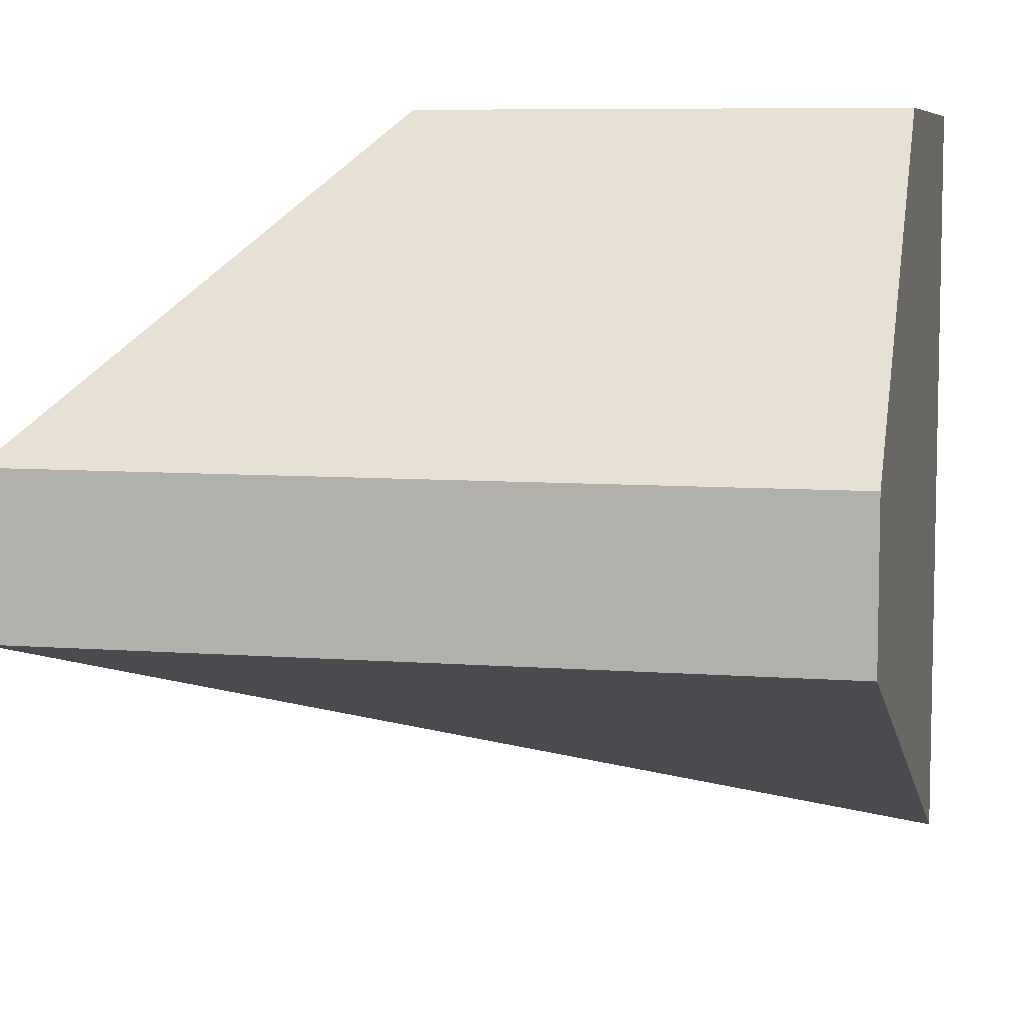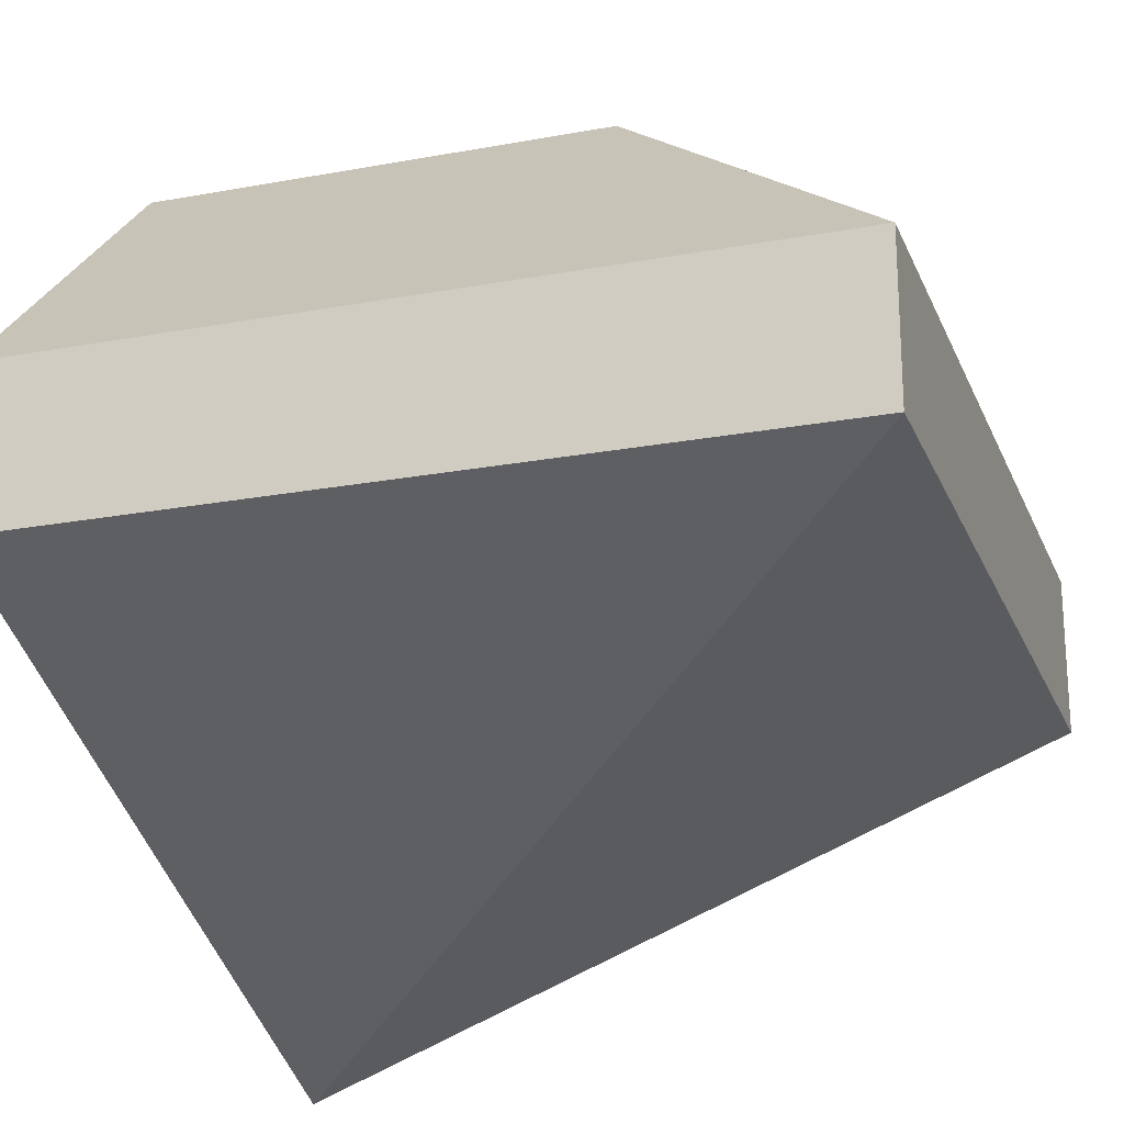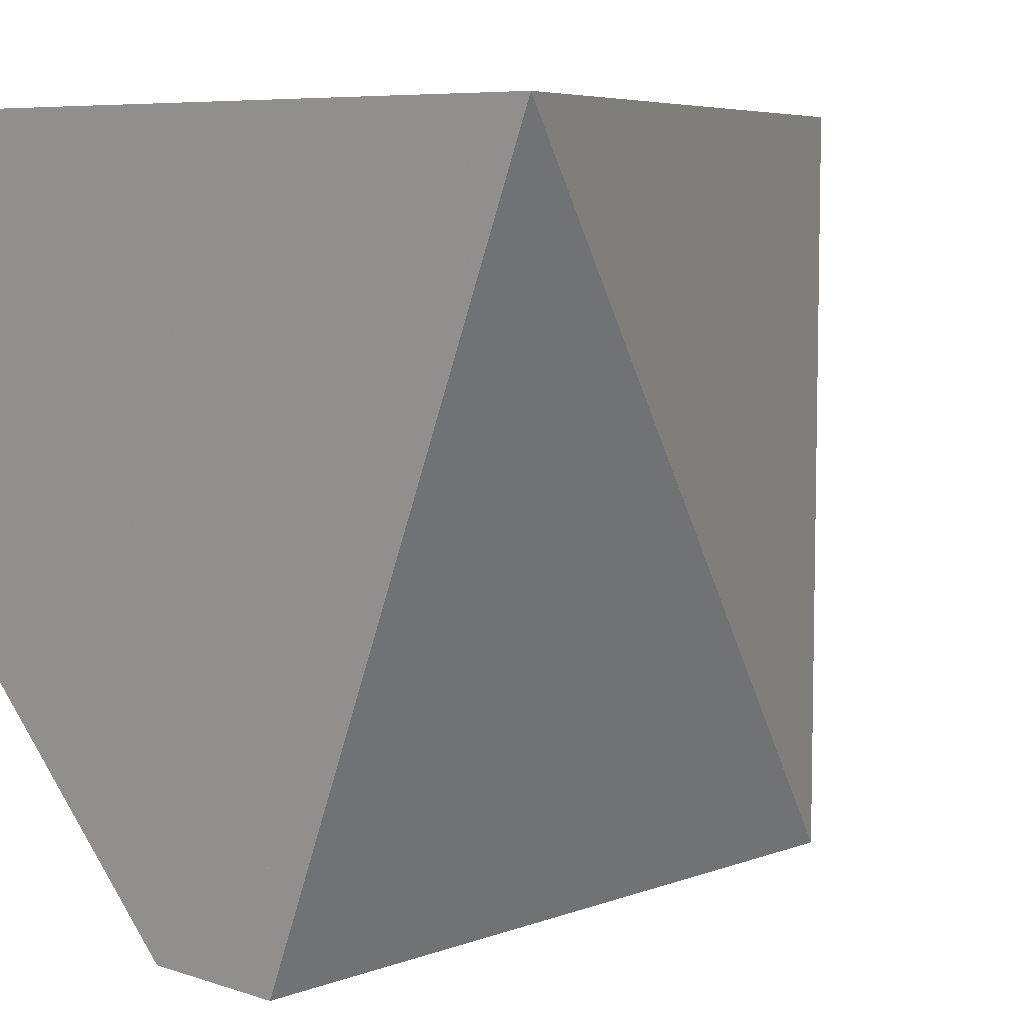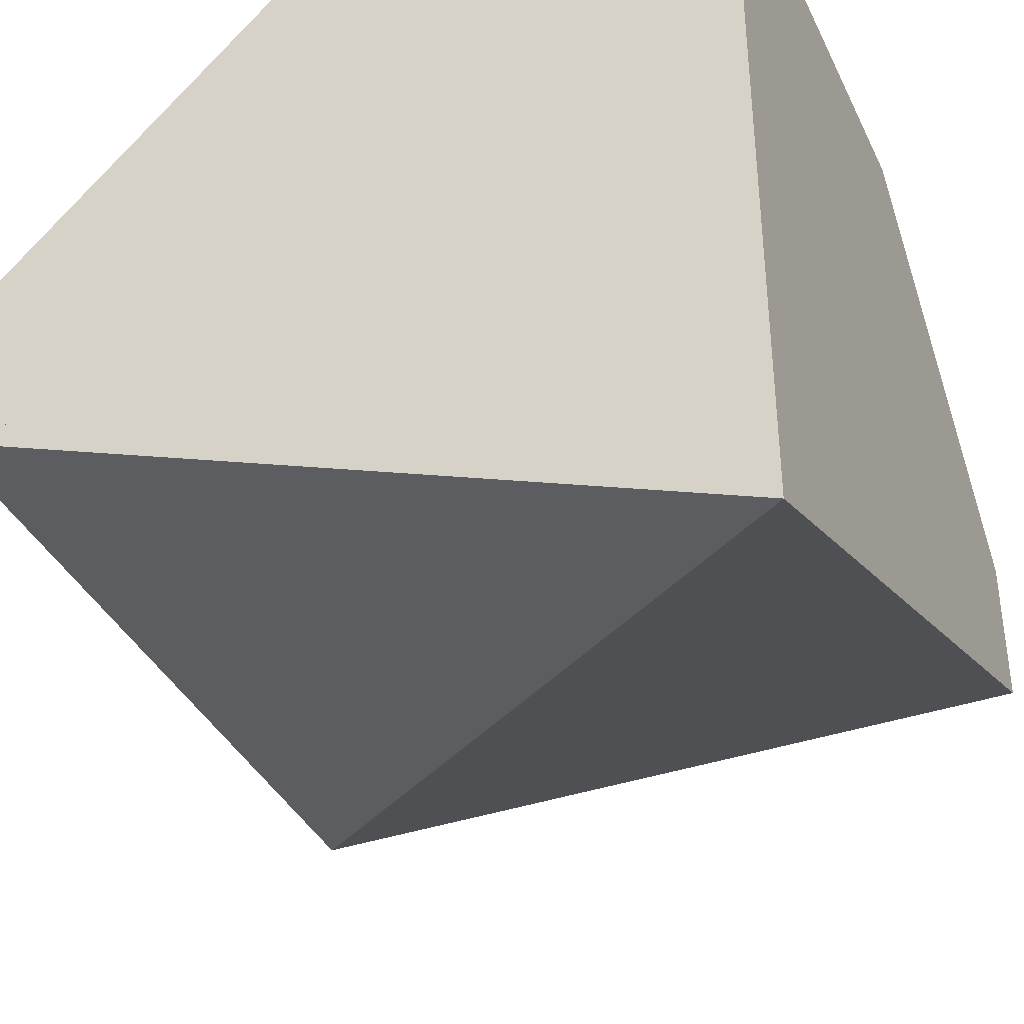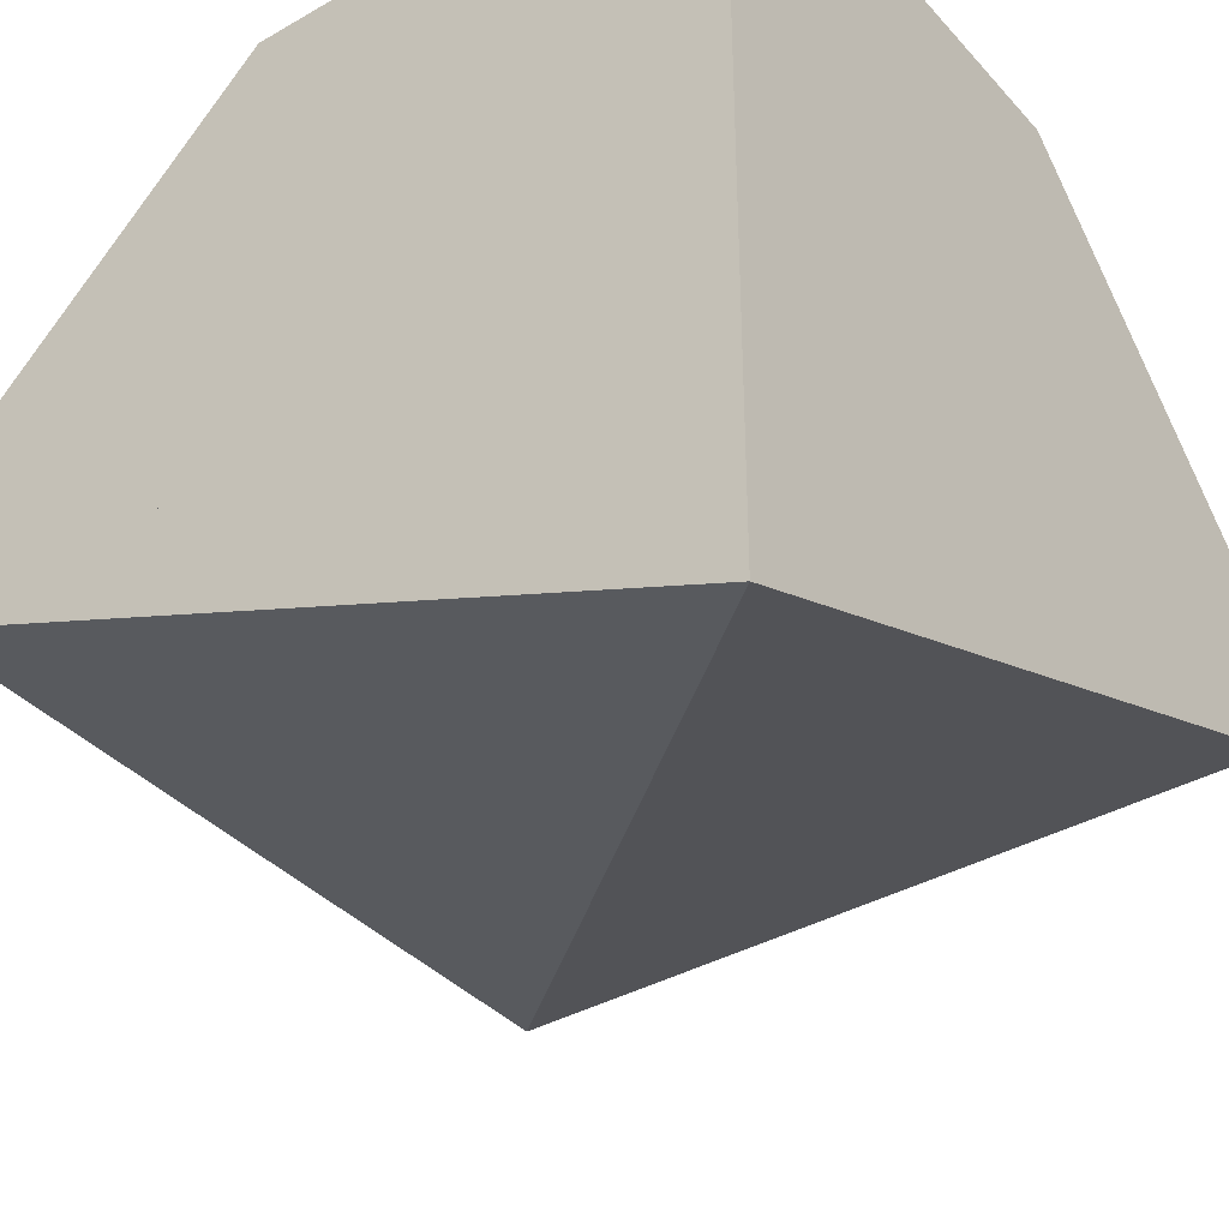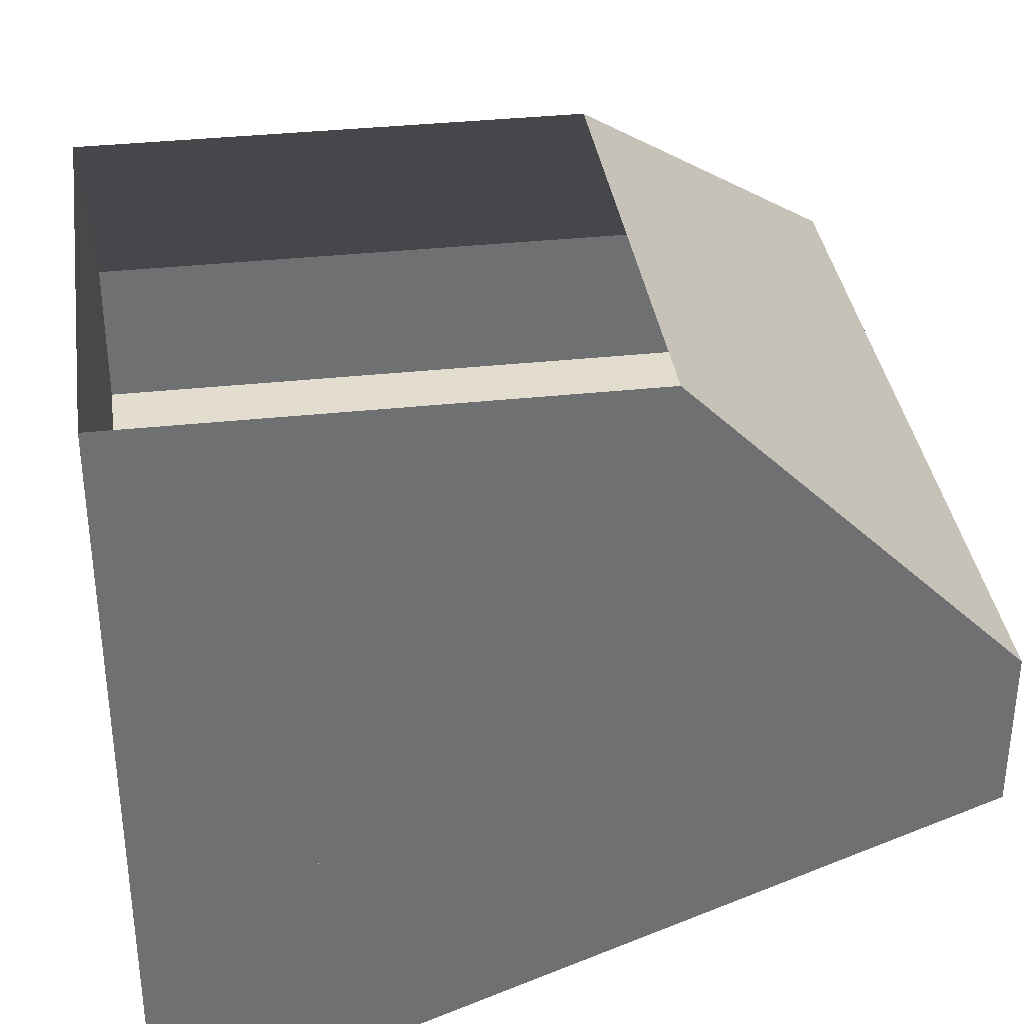
<metadata>
{"format":"obj","ext":"obj","renderer":"f3d","projection":"perspective","resolution":1024,"background":"white","views":[{"elev":7.5,"azim":-167.6,"up":"+Y"},{"elev":-21.7,"azim":108.1,"up":"+Y"},{"elev":7.0,"azim":-46.5,"up":"+Z"},{"elev":-38.1,"azim":-66.4,"up":"+Y"},{"elev":-37.3,"azim":-53.6,"up":"+Y"},{"elev":35.6,"azim":-8.1,"up":"+Y"}]}
</metadata>
<code>
o object/1793/roofedge_squarecorner
v -24 -16 24
v -64 -16 24
v -64 0 40
v -40 0 40
v -24 -16 64
v -24 -24 24
v -64 -24 24
v -64 -32 64
v -64 -24 64
v -64 -16 64
v -64 0 64
v -40 0 64
v -24 -24 64
v -64 -40 64
v 64 -24 24
v 64 -120 264
v -264 -120 64
v -24 -24 -64
v -24 -16 24
v -24 -16 24
f 1 2 3
f 1 3 4
f 1 4 5
f 1 5 6
f 1 6 7
f 1 7 2
f 2 7 8
f 2 8 9
f 2 9 10
f 2 10 3
f 3 10 11
f 11 10 12
f 12 10 9
f 12 9 5
f 12 5 4
f 13 9 7
f 13 7 6
f 13 6 5
f 13 5 9
f 13 9 8
f 13 8 14
f 13 14 6
f 6 14 7
f 7 14 8

</code>
